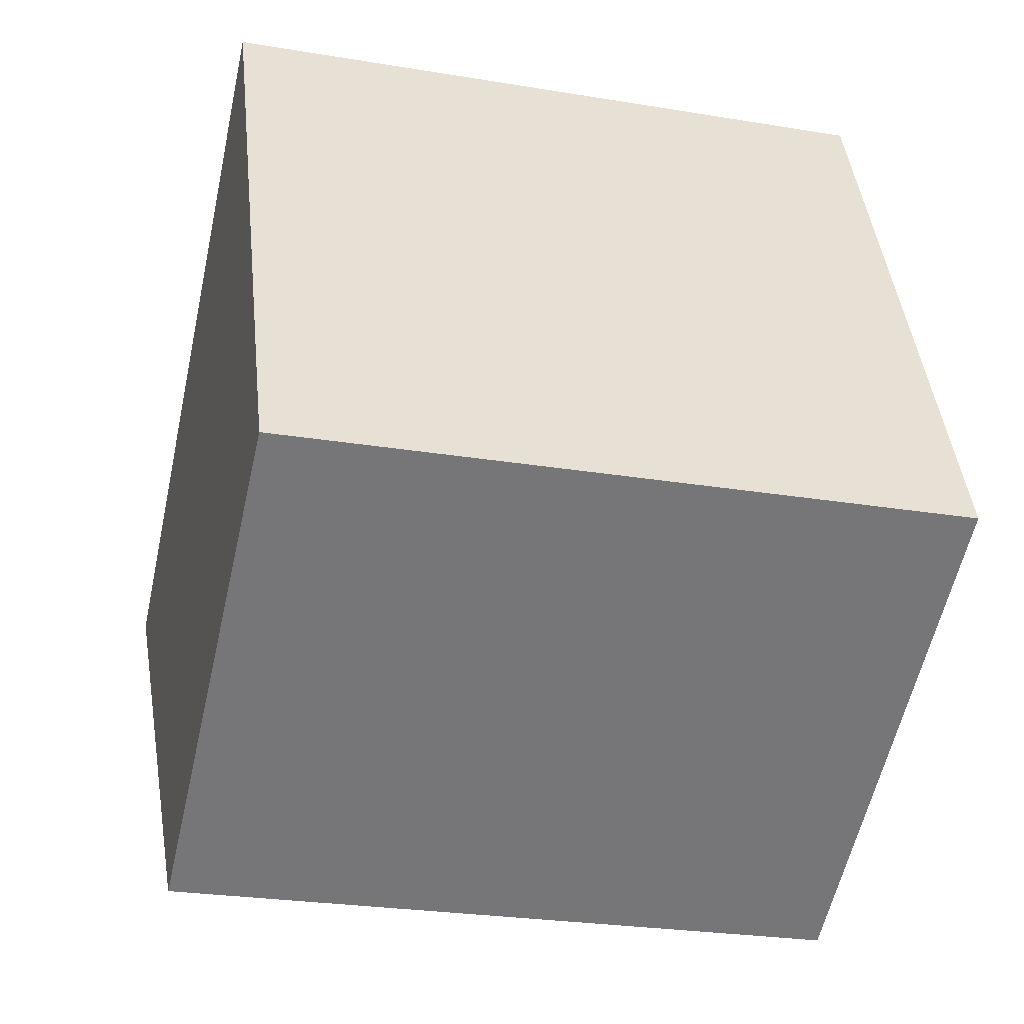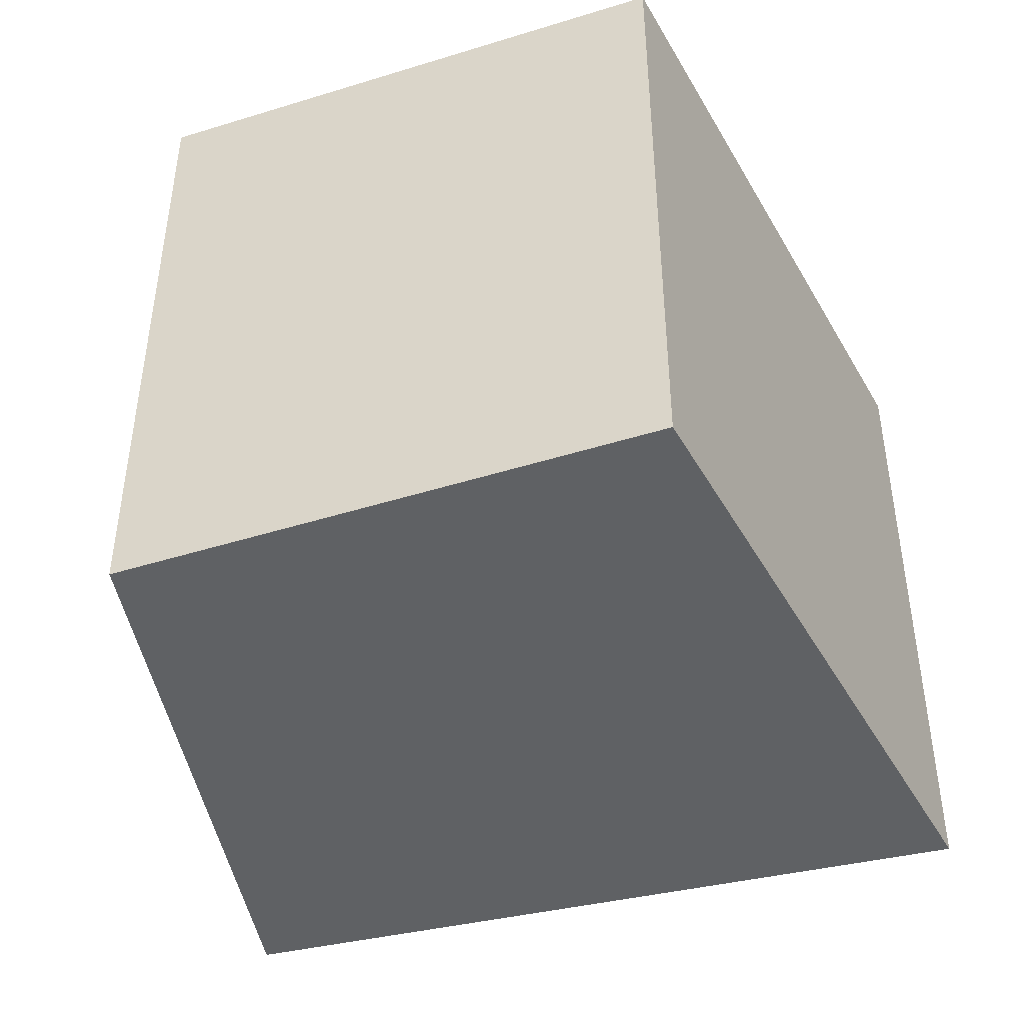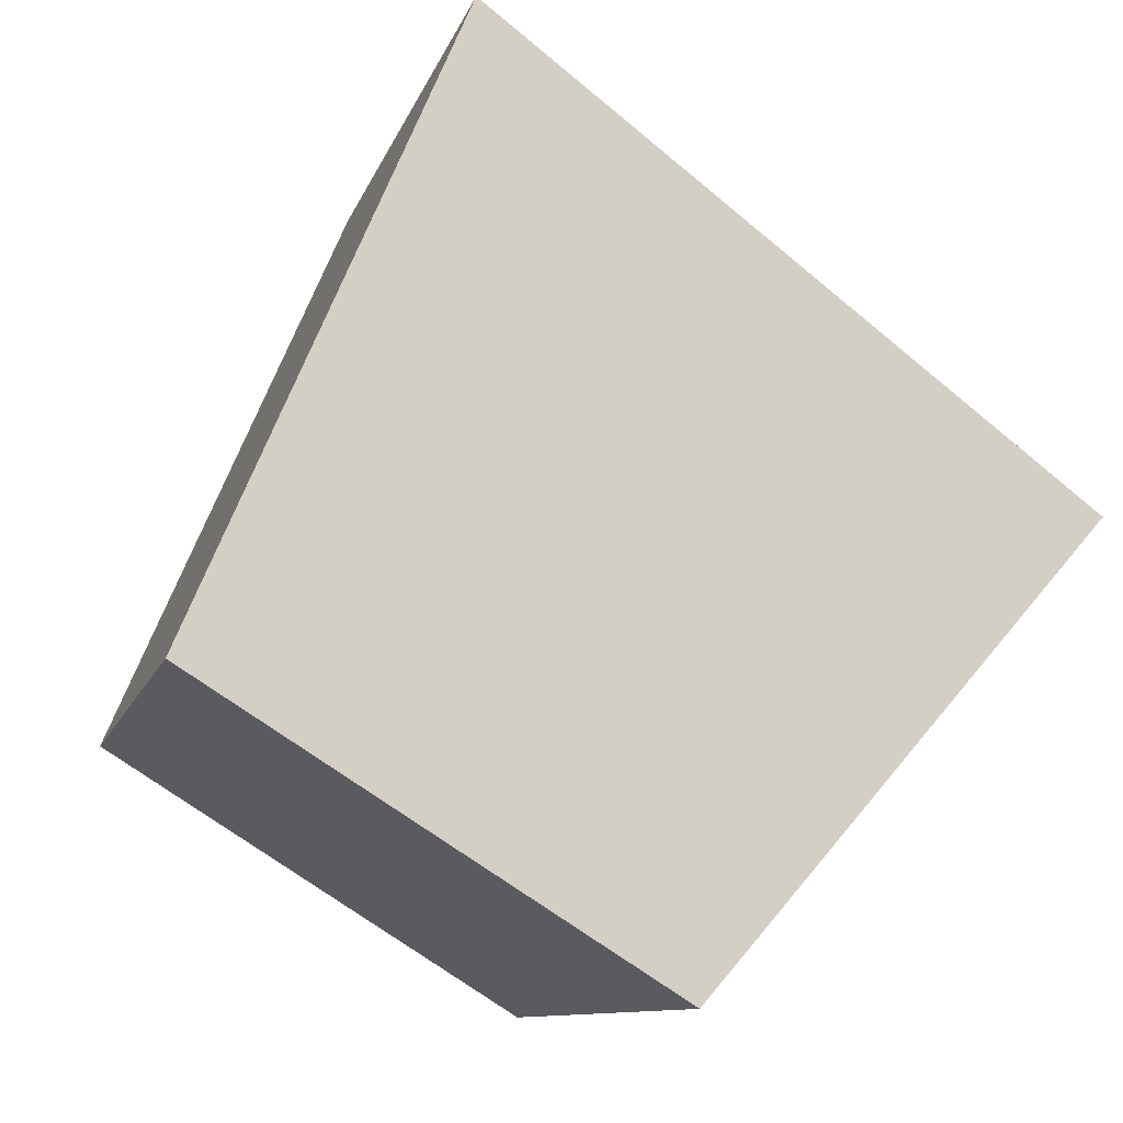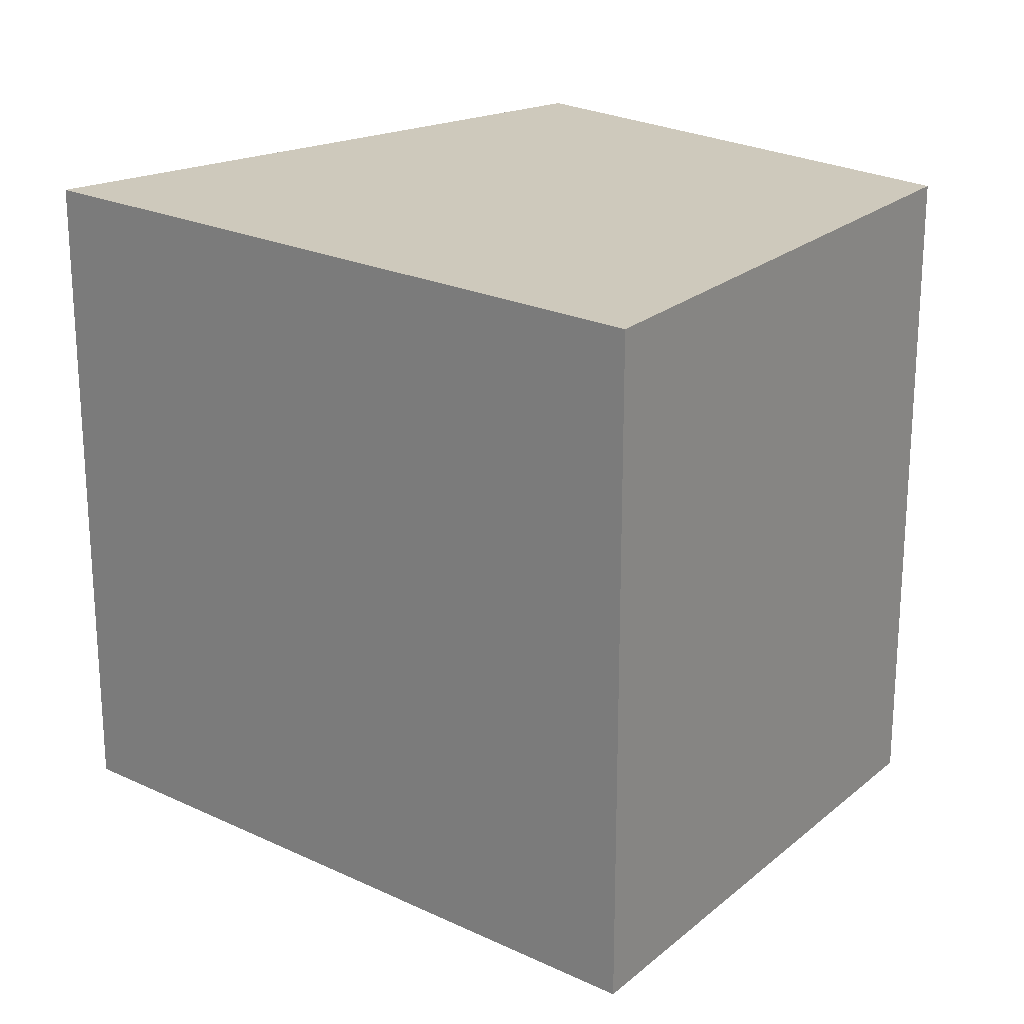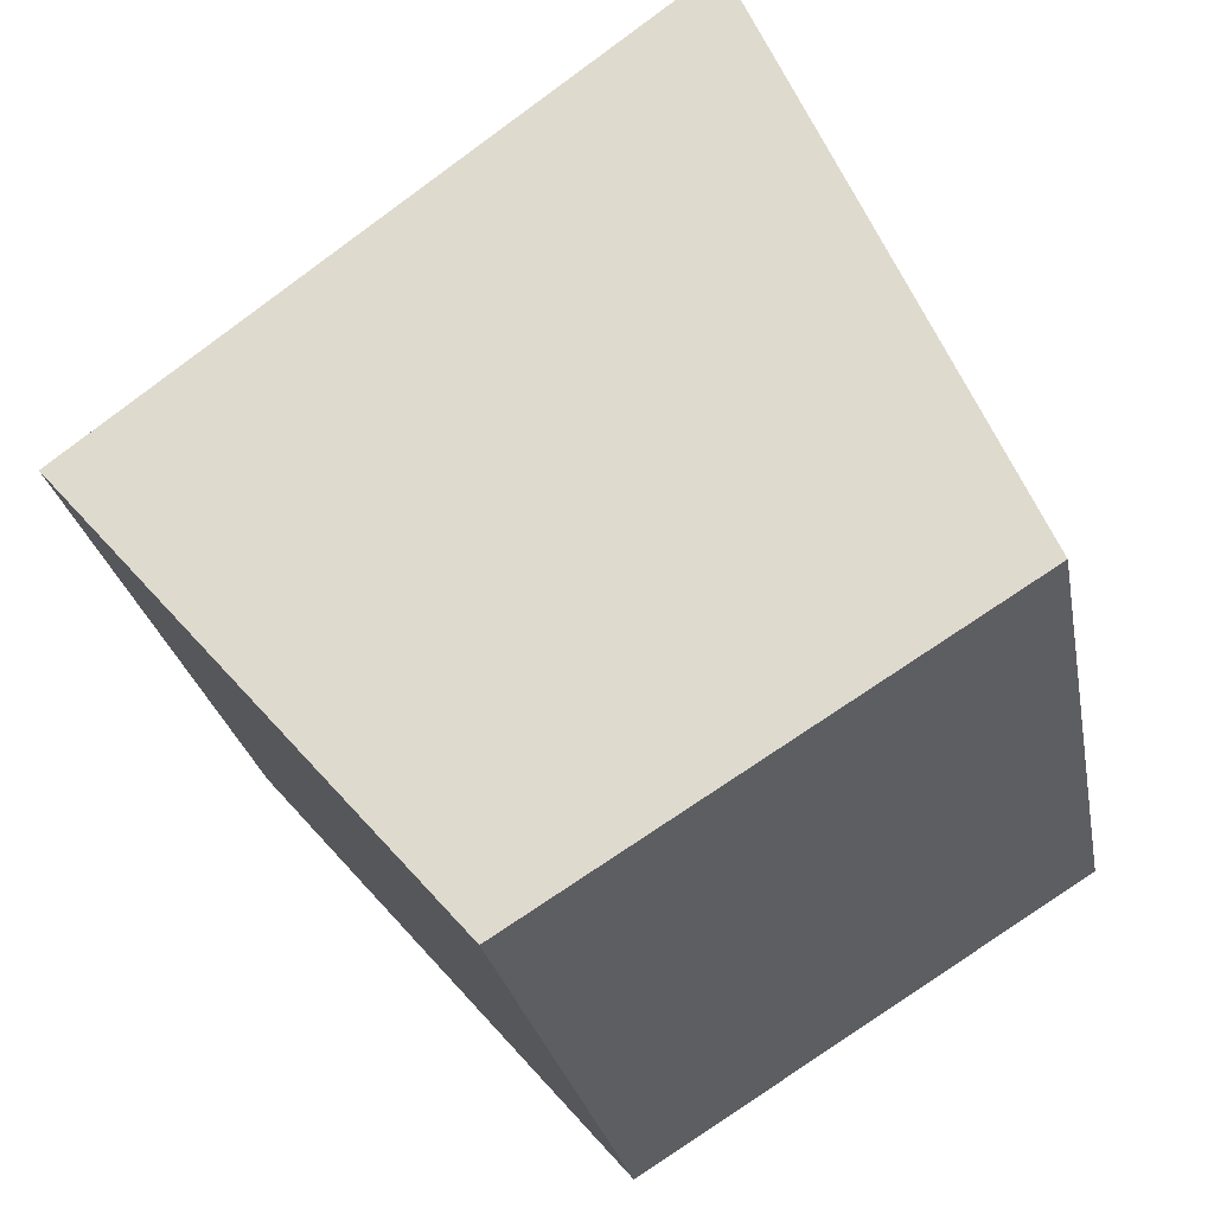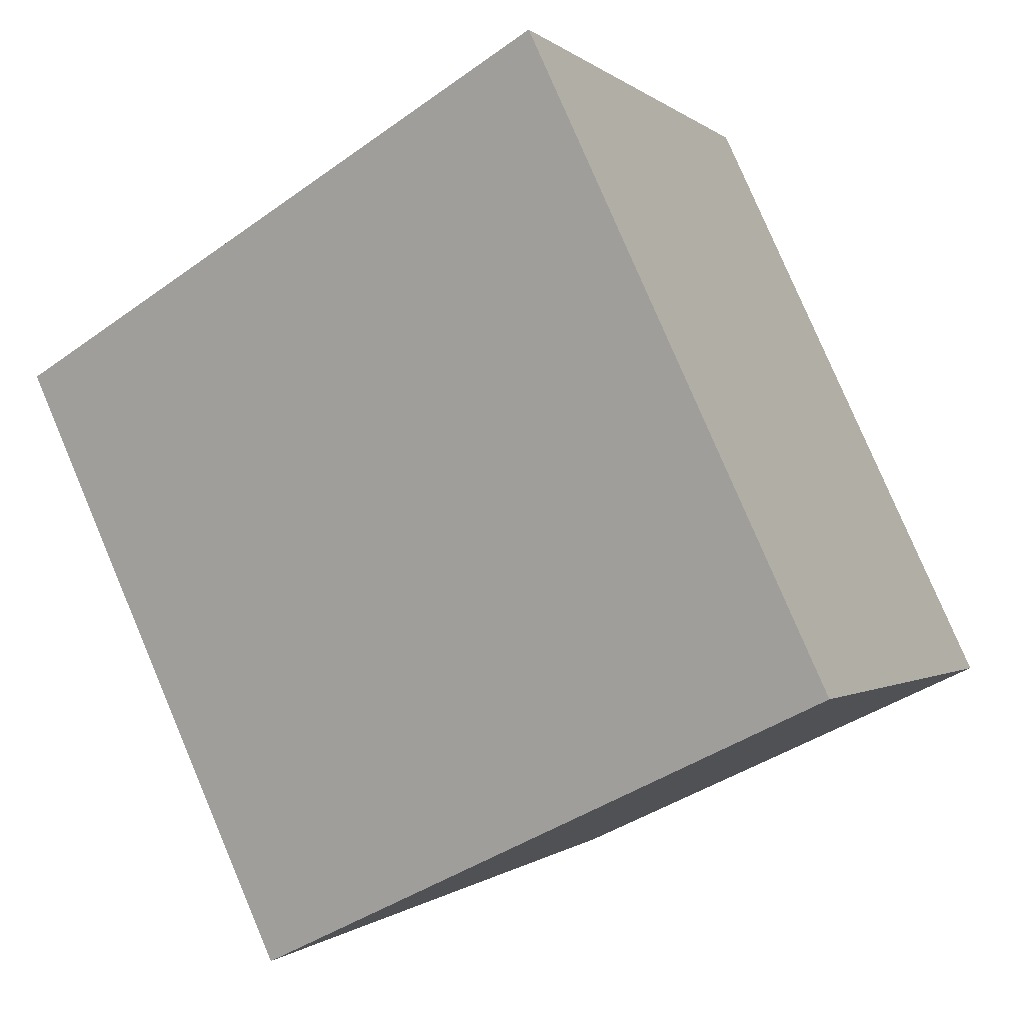
<metadata>
{"format":"obj","ext":"obj","renderer":"f3d","projection":"perspective","resolution":1024,"background":"white","views":[{"elev":-25.5,"azim":-105.0,"up":"+Z"},{"elev":-46.4,"azim":-128.6,"up":"+Y"},{"elev":-10.1,"azim":-13.9,"up":"+Z"},{"elev":22.5,"azim":76.4,"up":"+Y"},{"elev":-25.8,"azim":-169.8,"up":"+Z"},{"elev":79.5,"azim":157.0,"up":"+Z"}]}
</metadata>
<code>
v  0 2.381 1.458e-16
v  2.923 2.381 0.549
v  1.585 2.381 -0.984
v  0.897 2.381 2.084
v  1.585 6.025e-17 -0.984
v  0 0 0
v  0.897 -1.276e-16 2.084
v  2.923 -3.362e-17 0.549
g defaultobject
f 1 2 3
f 2 1 4
f 5 1 3
f 1 5 6
f 6 4 1
f 4 6 7
f 7 2 4
f 2 7 8
f 8 3 2
f 3 8 5
f 5 7 6
f 7 5 8

</code>
